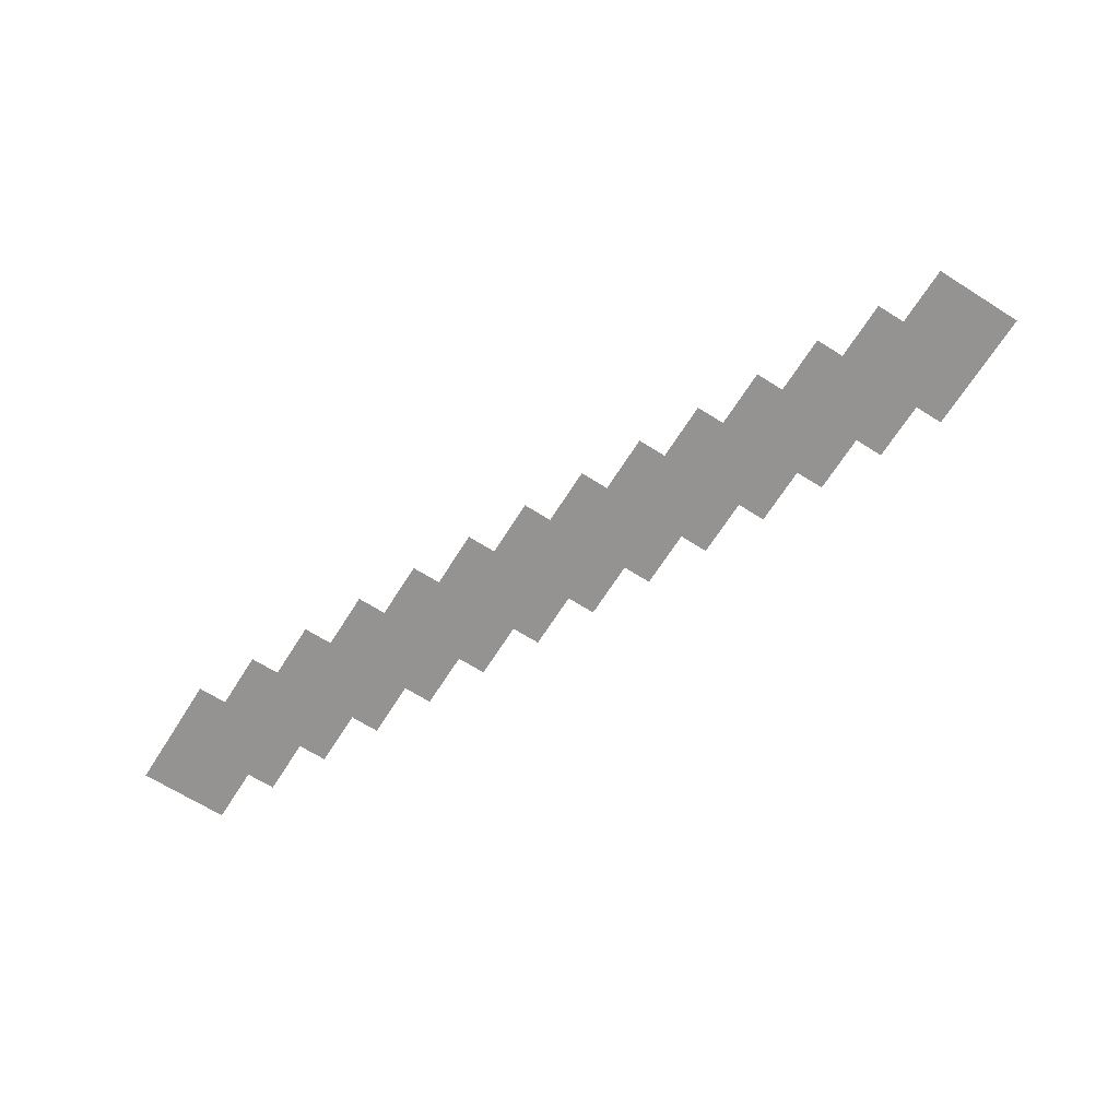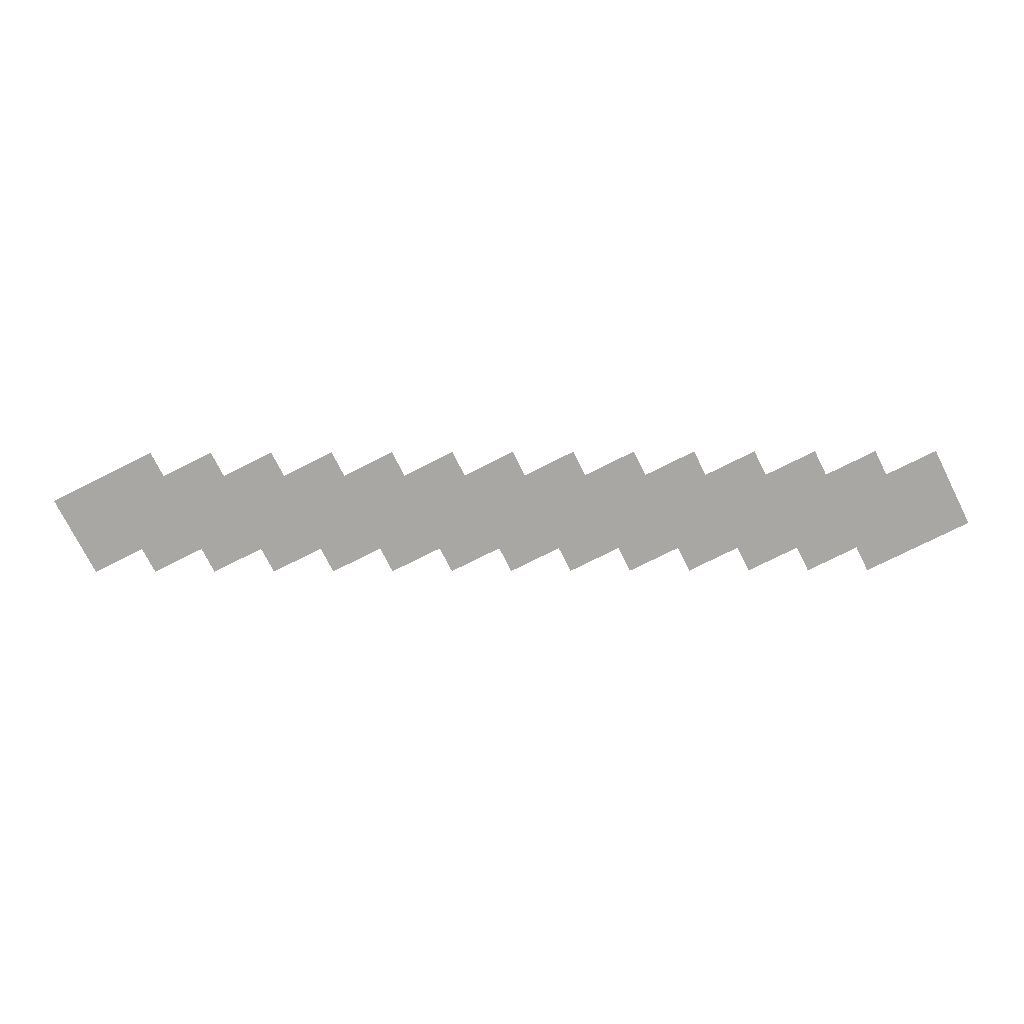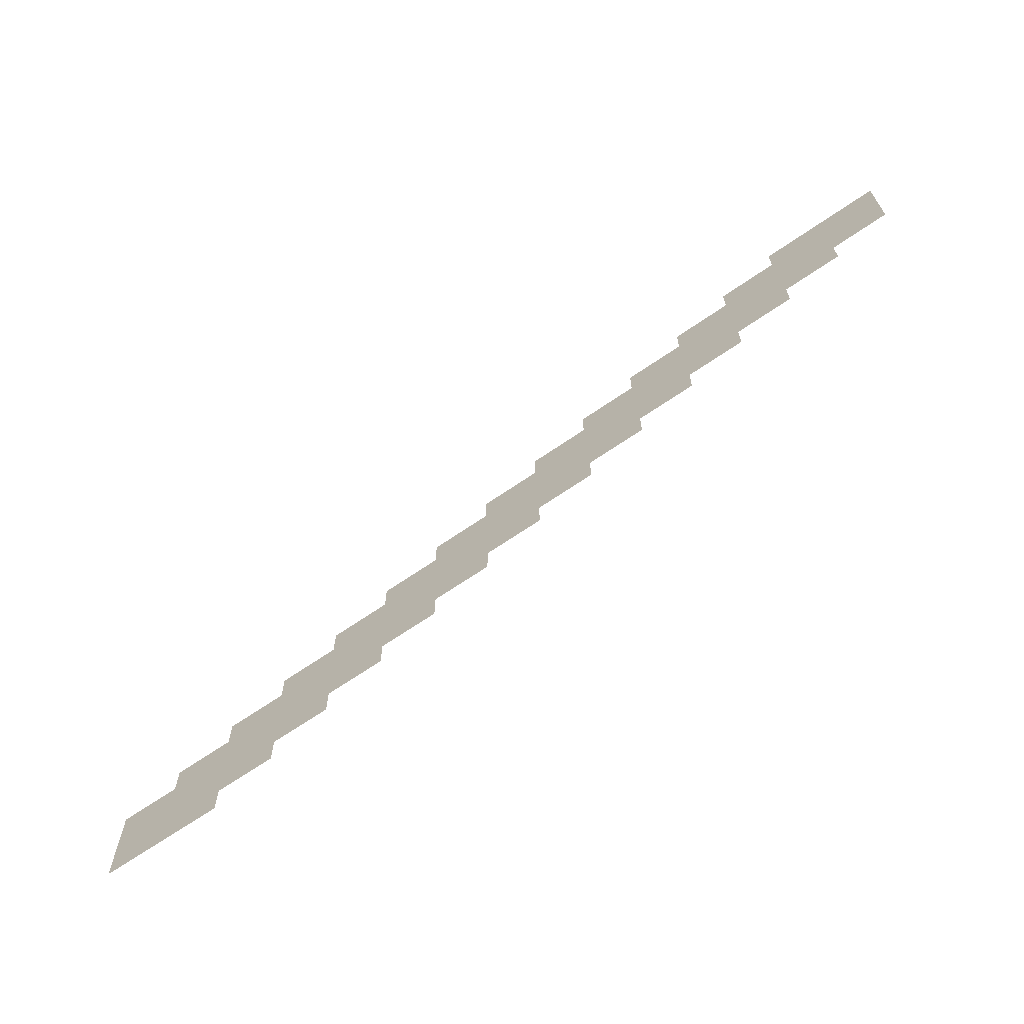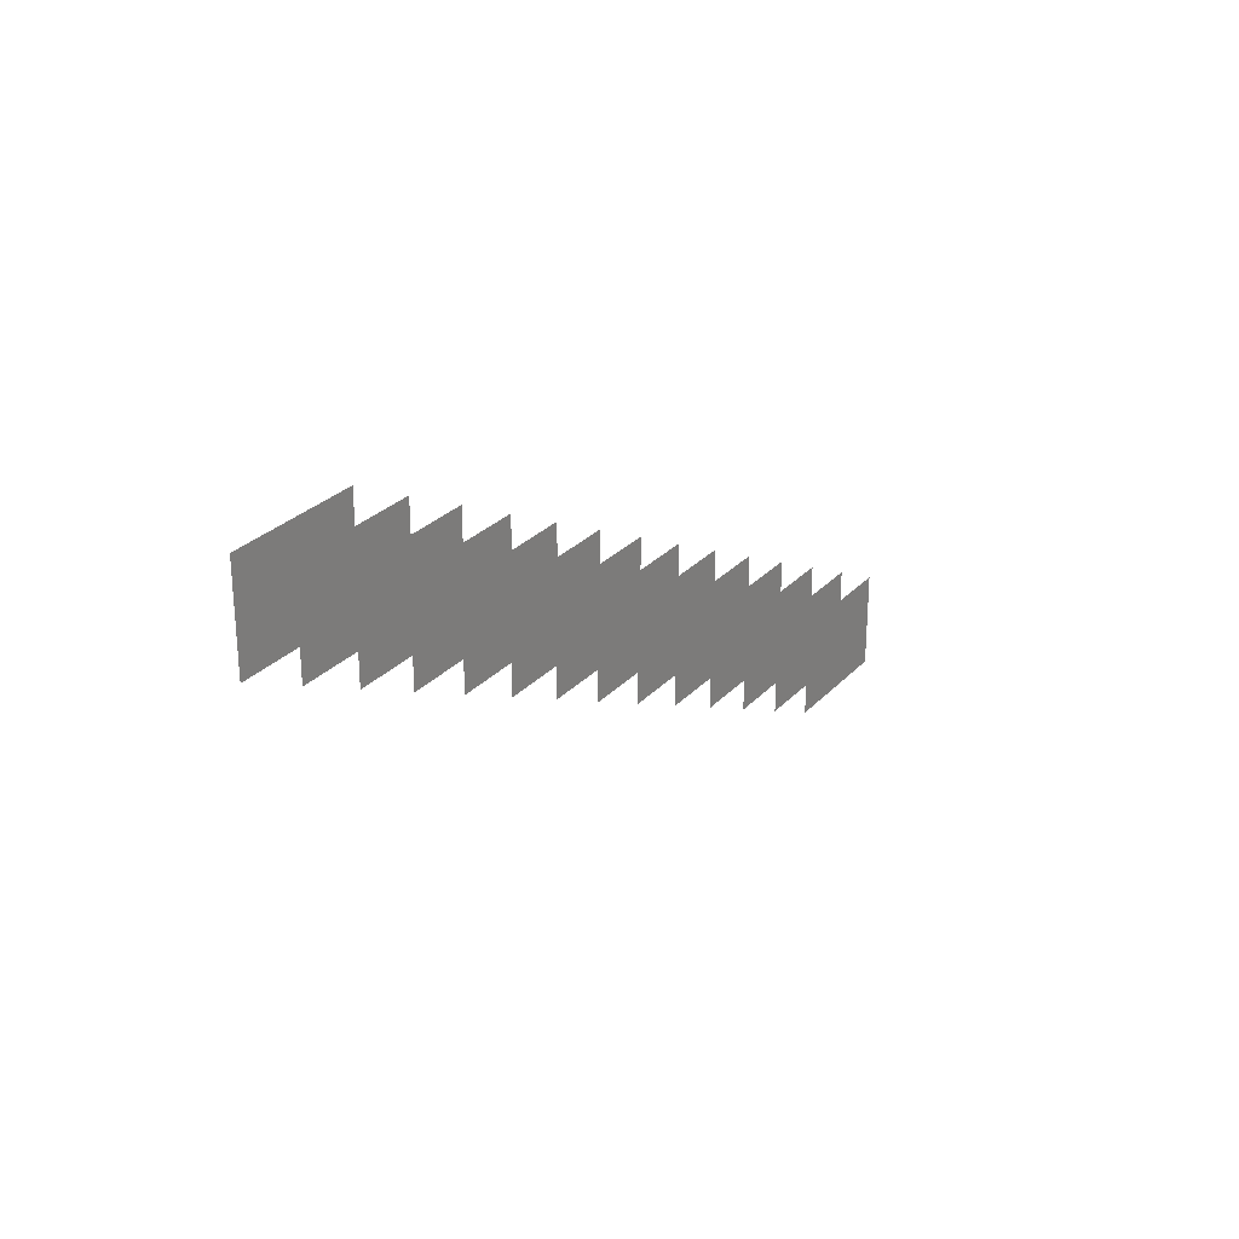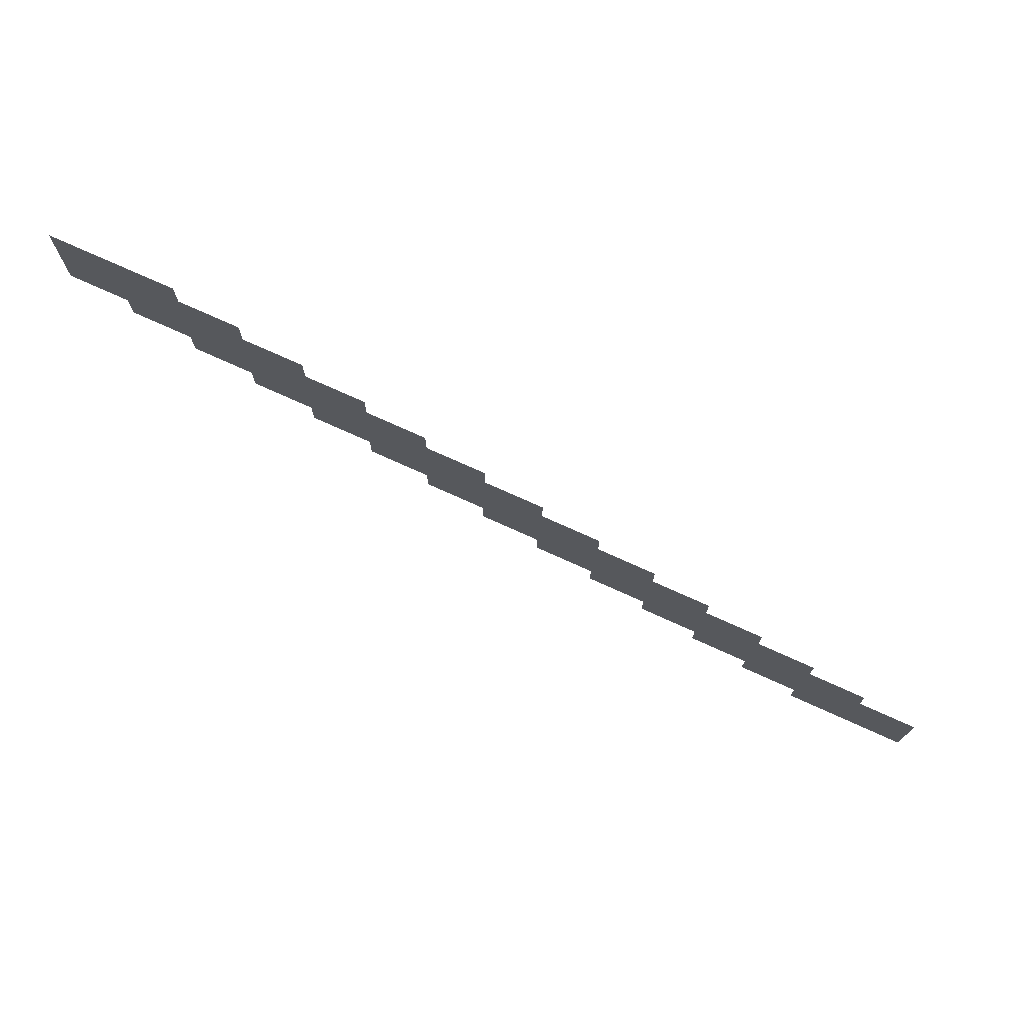
<metadata>
{"format":"obj","ext":"obj","renderer":"f3d","projection":"perspective","resolution":1024,"background":"white","views":[{"elev":-66.8,"azim":57.7,"up":"+Z"},{"elev":-74.8,"azim":26.7,"up":"+Z"},{"elev":-66.4,"azim":34.8,"up":"+Y"},{"elev":27.1,"azim":122.6,"up":"+Y"},{"elev":74.0,"azim":-155.6,"up":"+Y"}]}
</metadata>
<code>
v -64 -576 0
v -196 -576 0
v -196 -477 0
v -64 -477 0
v -128 -608 0
v -260 -608 0
v -260 -509 0
v -128 -509 0
v -192 -640 0
v -324 -640 0
v -324 -541 0
v -192 -541 0
v -256 -672 0
v -388 -672 0
v -388 -573 0
v -256 -573 0
v -320 -704 0
v -452 -704 0
v -452 -605 0
v -320 -605 0
v -384 -736 0
v -516 -736 0
v -516 -637 0
v -384 -637 0
v -448 -768 0
v -580 -768 0
v -580 -669 0
v -448 -669 0
v -512 -800 0
v -644 -800 0
v -644 -701 0
v -512 -701 0
v -576 -832 0
v -708 -832 0
v -708 -733 0
v -576 -733 0
v -640 -864 0
v -772 -864 0
v -772 -765 0
v -640 -765 0
v -704 -896 0
v -836 -896 0
v -836 -797 0
v -704 -797 0
v -768 -928 0
v -900 -928 0
v -900 -829 0
v -768 -829 0
v -832 -960 0
v -964 -960 0
v -964 -861 0
v -832 -861 0
v -896 -992 0
v -1028 -992 0
v -1028 -893 0
v -896 -893 0
g toontown_mesh_0008
f 1 2 3 4
f 5 6 7 8
f 9 10 11 12
f 13 14 15 16
f 17 18 19 20
f 21 22 23 24
f 25 26 27 28
f 29 30 31 32
f 33 34 35 36
f 37 38 39 40
f 41 42 43 44
f 45 46 47 48
f 49 50 51 52
f 53 54 55 56

</code>
